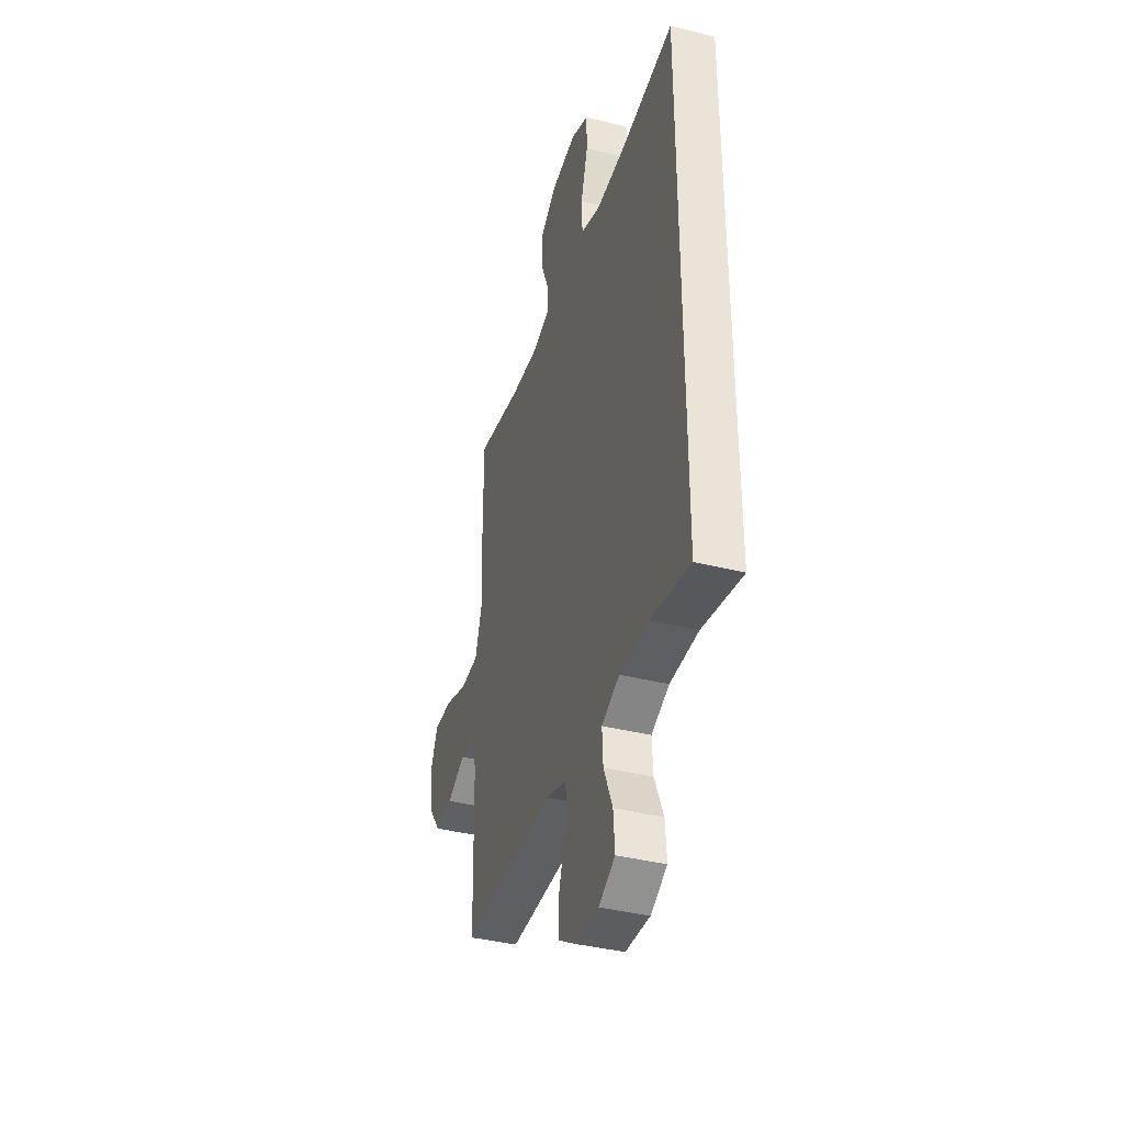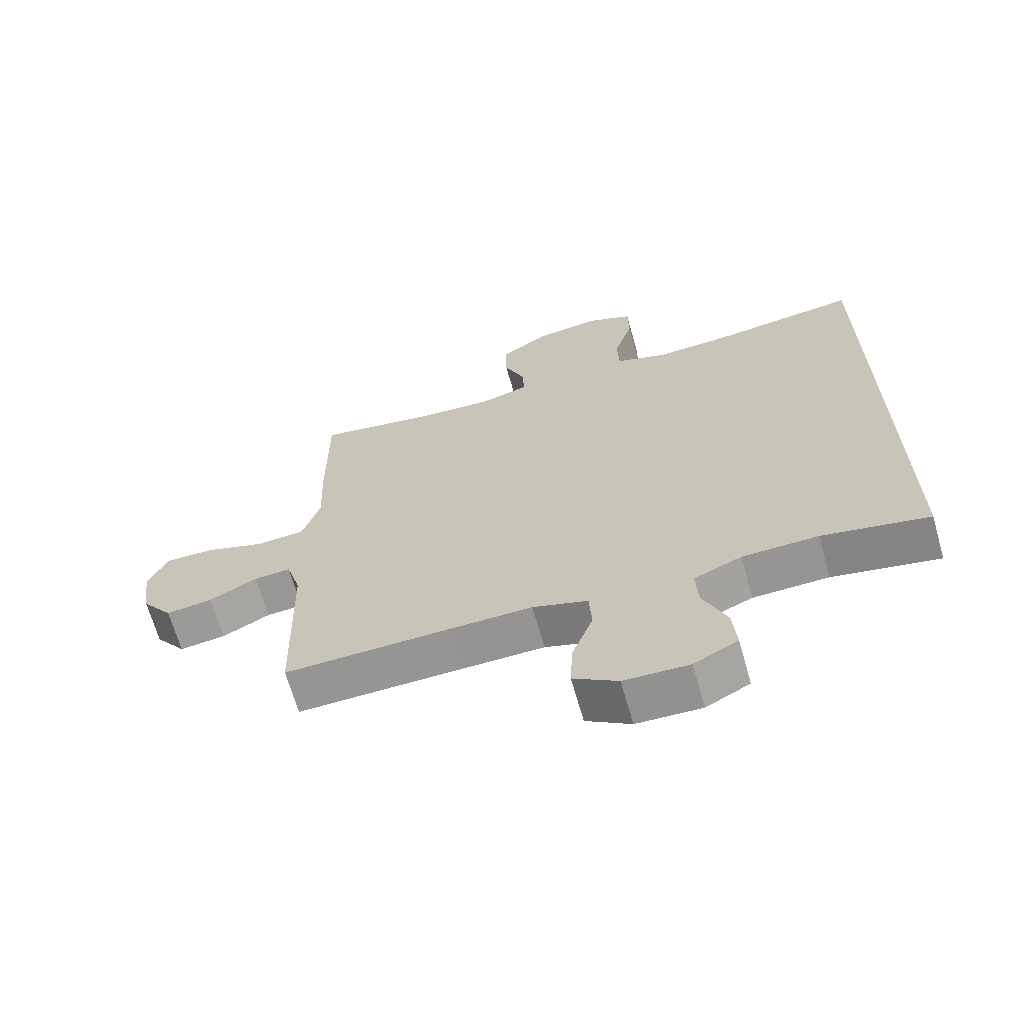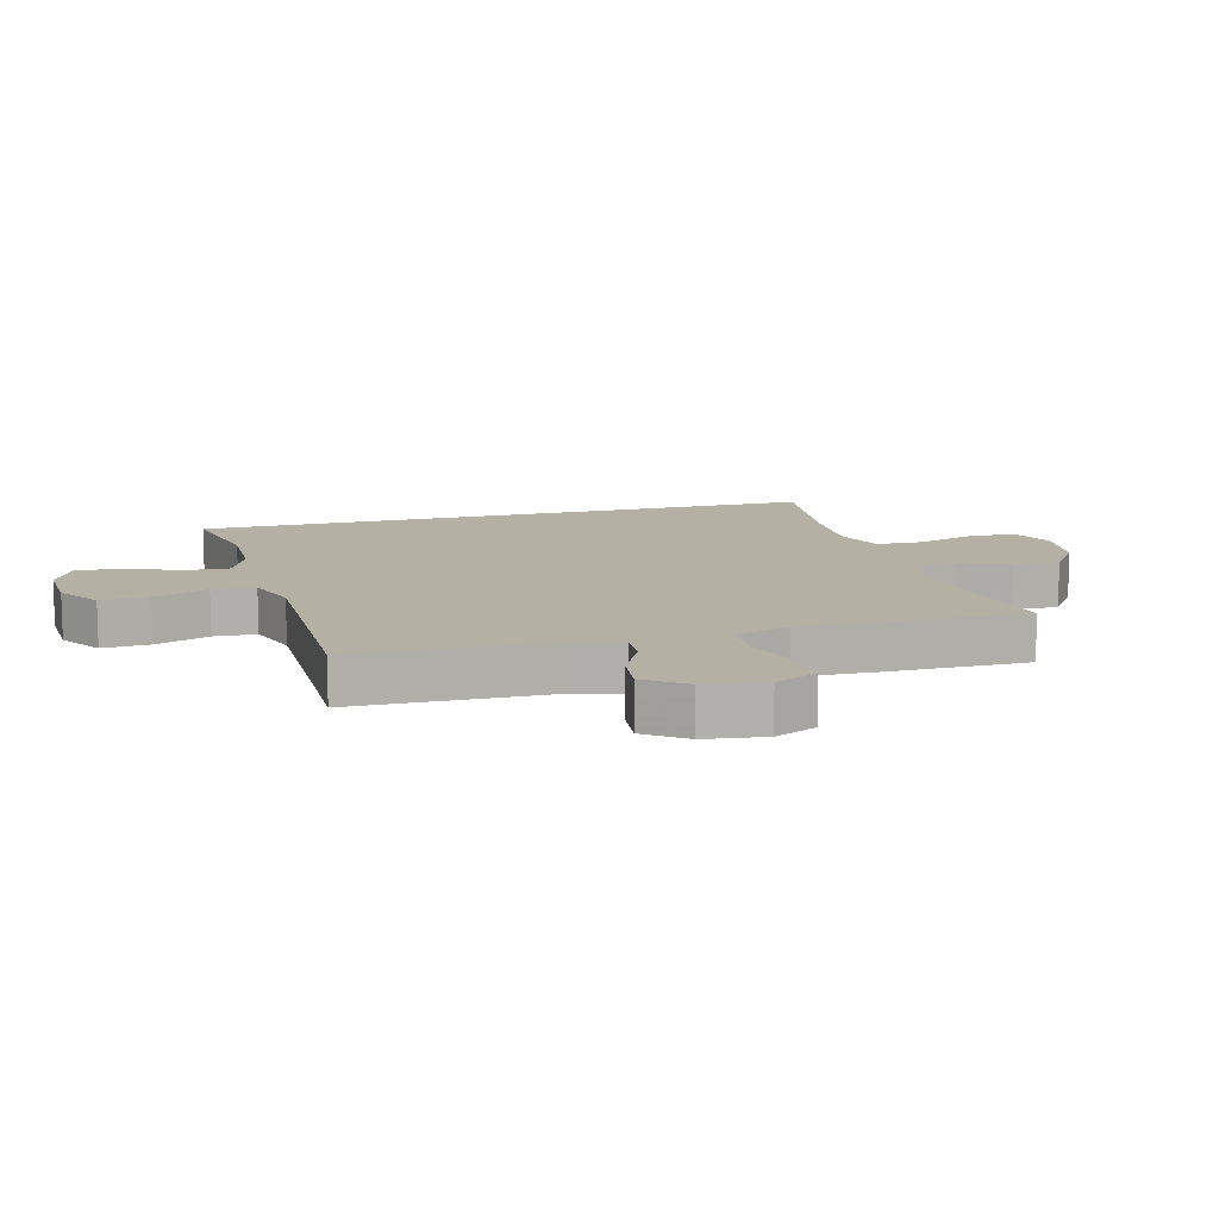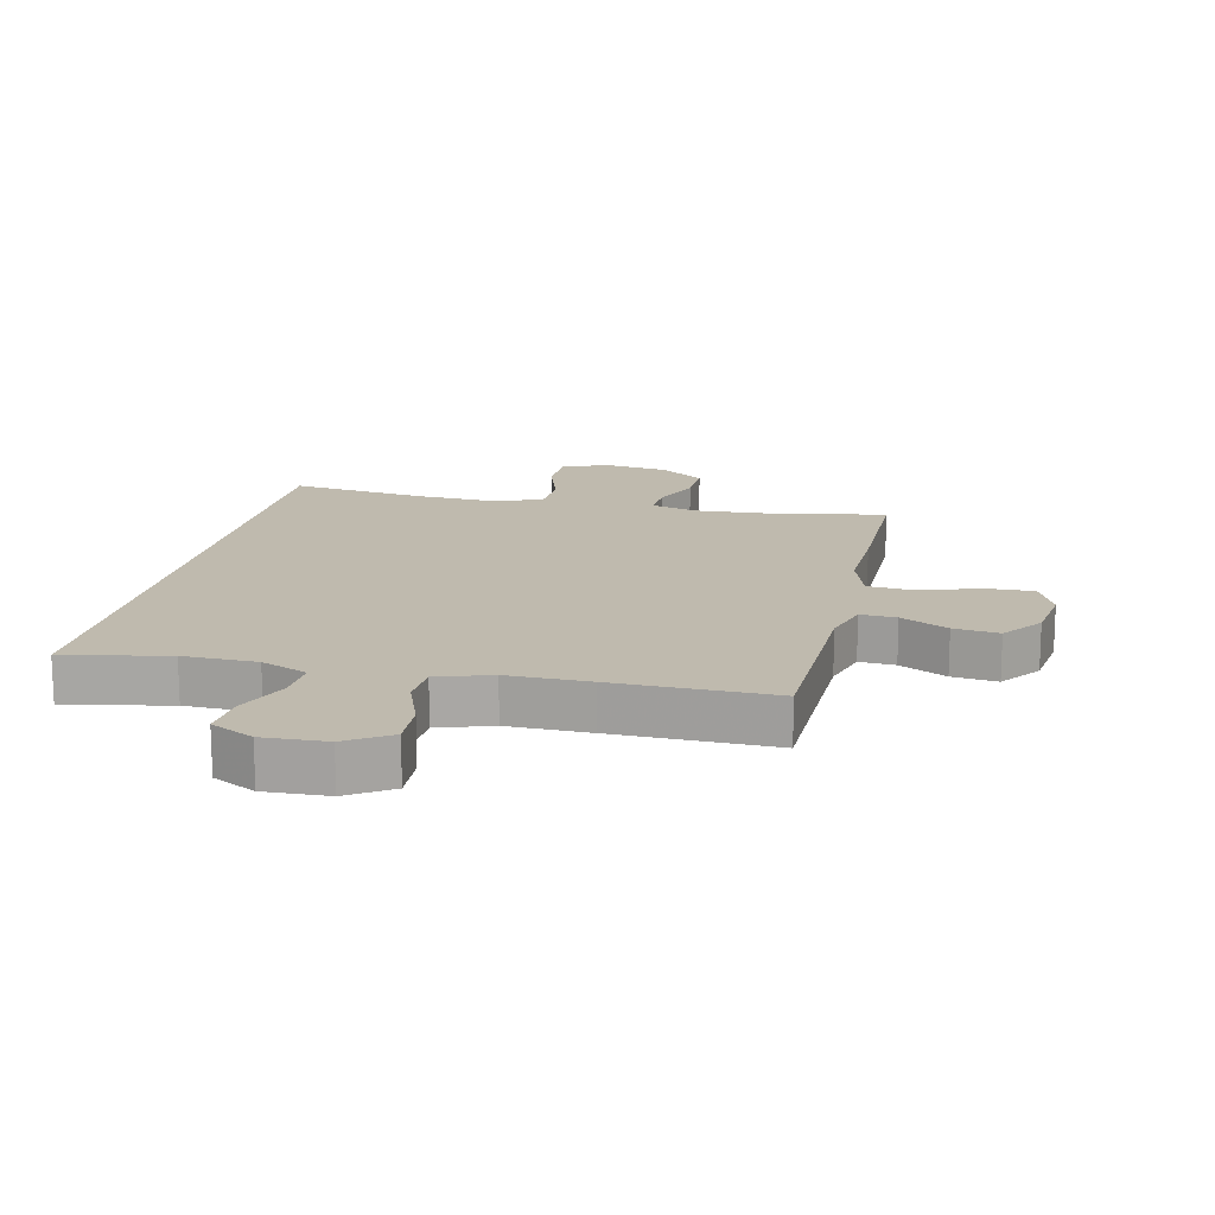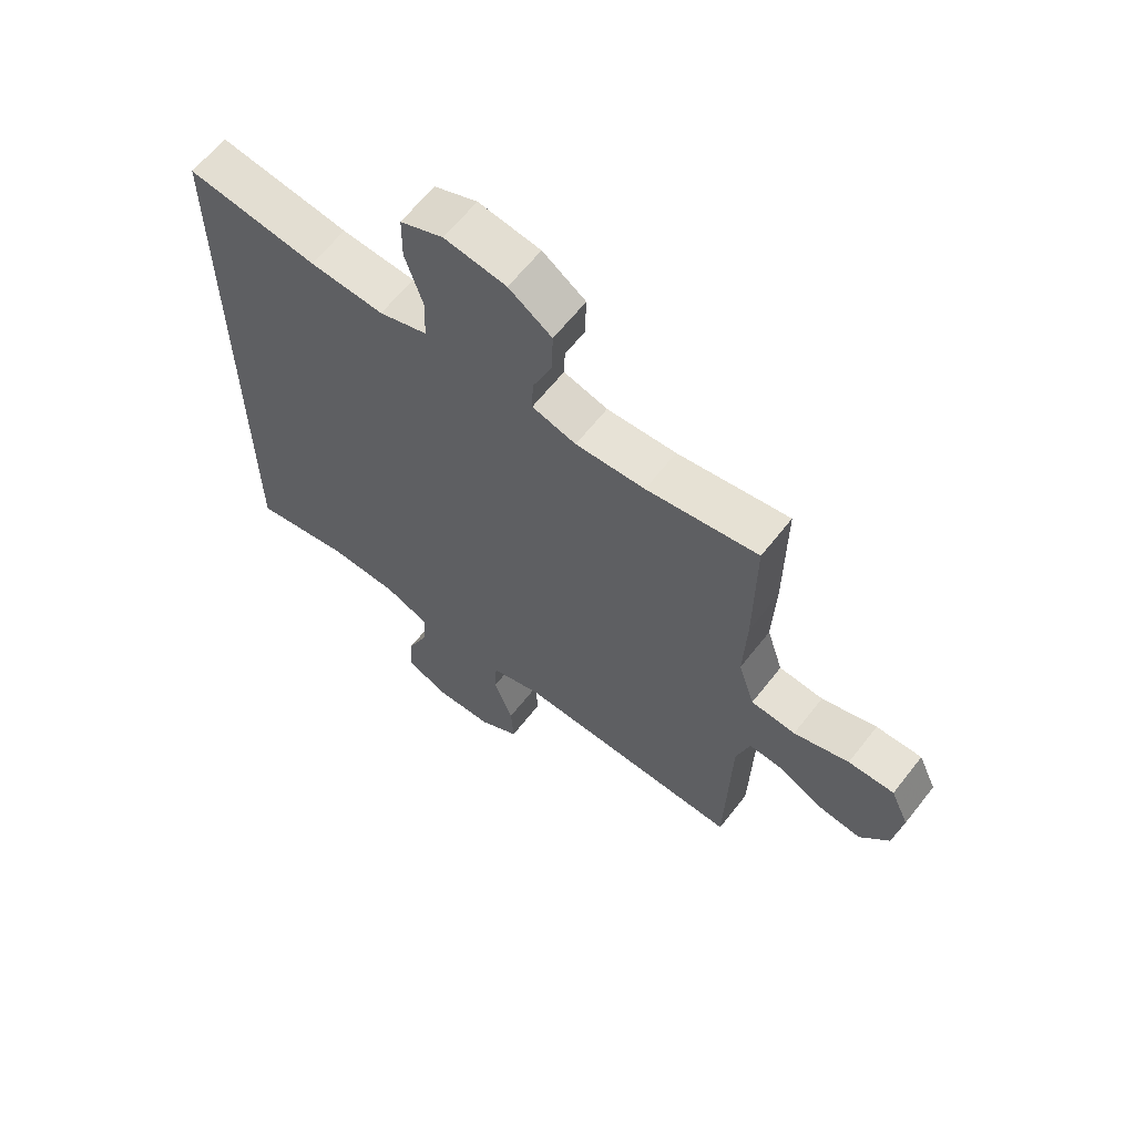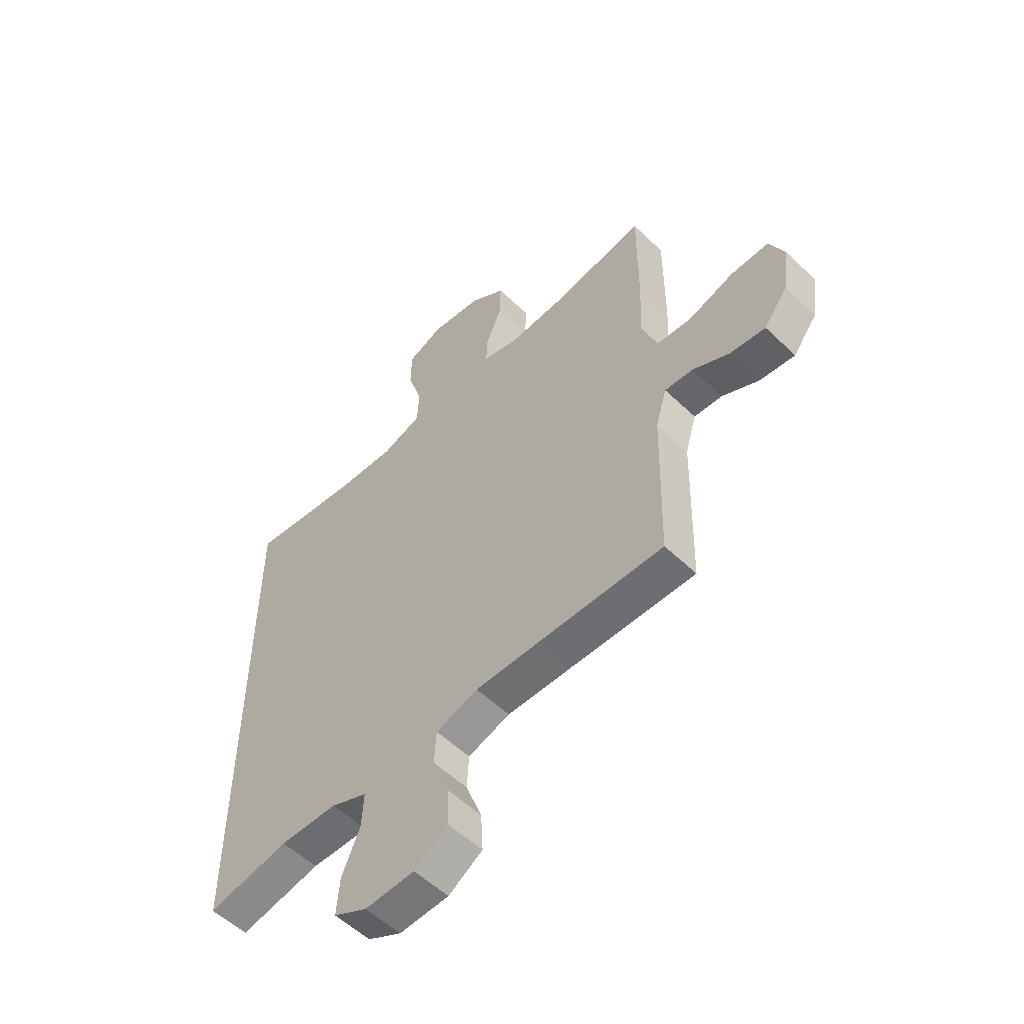
<metadata>
{"format":"obj","ext":"obj","renderer":"f3d","projection":"perspective","resolution":1024,"background":"white","views":[{"elev":-39.1,"azim":72.6,"up":"+Z"},{"elev":-66.9,"azim":15.9,"up":"+Z"},{"elev":11.6,"azim":-105.6,"up":"+Y"},{"elev":15.7,"azim":-167.5,"up":"+Y"},{"elev":63.5,"azim":-141.9,"up":"+Z"},{"elev":-55.2,"azim":-135.2,"up":"+Z"}]}
</metadata>
<code>
v 0.5 0.07 -0.535
v 0.333 0.07 -0.502
v 0.214 0.07 -0.505
v 0.139 0.07 -0.537
v 0.143 0.07 -0.607
v 0.18 0.07 -0.694
v 0.186 0.07 -0.769
v 0.117 0.07 -0.805
v 0.015 0.07 -0.801
v -0.055 0.07 -0.756
v -0.051 0.07 -0.678
v -0.018 0.07 -0.59
v -0.022 0.07 -0.521
v -0.109 0.07 -0.493
v -0.241 0.07 -0.495
v -0.5 0.07 -0.5
v -0.508 0.07 -0.18
v -0.531 0.07 -0.102
v -0.589 0.07 -0.106
v -0.665 0.07 -0.145
v -0.738 0.07 -0.154
v -0.787 0.07 -0.089
v -0.801 0.07 0.009
v -0.77 0.07 0.078
v -0.692 0.07 0.076
v -0.598 0.07 0.045
v -0.522 0.07 0.051
v -0.494 0.07 0.138
v -0.499 0.07 0.269
v -0.5 0.07 0.5
v -0.31 0.07 0.467
v -0.192 0.07 0.46
v -0.117 0.07 0.481
v -0.119 0.07 0.539
v -0.152 0.07 0.619
v -0.154 0.07 0.695
v -0.081 0.07 0.746
v 0.024 0.07 0.761
v 0.097 0.07 0.73
v 0.098 0.07 0.652
v 0.068 0.07 0.557
v 0.071 0.07 0.482
v 0.153 0.07 0.454
v 0.279 0.07 0.461
v 0.5 0.07 0.491
v 0.5 0 -0.535
v 0.333 0 -0.502
v 0.214 0 -0.505
v 0.139 0 -0.537
v 0.143 0 -0.607
v 0.18 0 -0.694
v 0.186 0 -0.769
v 0.117 0 -0.805
v 0.015 0 -0.801
v -0.055 0 -0.756
v -0.051 0 -0.678
v -0.018 0 -0.59
v -0.022 0 -0.521
v -0.109 0 -0.493
v -0.241 0 -0.495
v -0.5 0 -0.5
v -0.508 0 -0.18
v -0.531 0 -0.102
v -0.589 0 -0.106
v -0.665 0 -0.145
v -0.738 0 -0.154
v -0.787 0 -0.089
v -0.801 0 0.009
v -0.77 0 0.078
v -0.692 0 0.076
v -0.598 0 0.045
v -0.522 0 0.051
v -0.494 0 0.138
v -0.499 0 0.269
v -0.5 0 0.5
v -0.31 0 0.467
v -0.192 0 0.46
v -0.117 0 0.481
v -0.119 0 0.539
v -0.152 0 0.619
v -0.154 0 0.695
v -0.081 0 0.746
v 0.024 0 0.761
v 0.097 0 0.73
v 0.098 0 0.652
v 0.068 0 0.557
v 0.071 0 0.482
v 0.153 0 0.454
v 0.279 0 0.461
v 0.5 0 0.491
f 44 45 1 2
f 43 44 2 3
f 42 43 3 4
f 39 40 41
f 38 39 41
f 37 38 41
f 36 37 41
f 35 36 41
f 34 35 41
f 33 34 41 42
f 42 4 5
f 33 42 5
f 32 33 5
f 28 29 30 31
f 31 32 5
f 28 31 5
f 27 28 5
f 24 25 26
f 23 24 26
f 22 23 26
f 21 22 26
f 20 21 26
f 19 20 26
f 18 19 26 27
f 17 18 27 5
f 15 16 17
f 14 15 17
f 13 14 17
f 10 11 12
f 9 10 12
f 8 9 12
f 7 8 12
f 6 7 12
f 5 6 12
f 5 12 13
f 5 13 17
f 47 46 90 89
f 48 47 89 88
f 49 48 88 87
f 86 85 84
f 86 84 83
f 86 83 82
f 86 82 81
f 86 81 80
f 86 80 79
f 87 86 79 78
f 50 49 87
f 50 87 78
f 50 78 77
f 76 75 74 73
f 50 77 76
f 50 76 73
f 50 73 72
f 71 70 69
f 71 69 68
f 71 68 67
f 71 67 66
f 71 66 65
f 71 65 64
f 72 71 64 63
f 50 72 63 62
f 62 61 60
f 62 60 59
f 62 59 58
f 57 56 55
f 57 55 54
f 57 54 53
f 57 53 52
f 57 52 51
f 57 51 50
f 58 57 50
f 62 58 50
f 1 46 47 2
f 2 47 48 3
f 3 48 49 4
f 4 49 50 5
f 5 50 51 6
f 6 51 52 7
f 7 52 53 8
f 8 53 54 9
f 9 54 55 10
f 10 55 56 11
f 11 56 57 12
f 12 57 58 13
f 13 58 59 14
f 14 59 60 15
f 15 60 61 16
f 16 61 62 17
f 17 62 63 18
f 18 63 64 19
f 19 64 65 20
f 20 65 66 21
f 21 66 67 22
f 22 67 68 23
f 23 68 69 24
f 24 69 70 25
f 25 70 71 26
f 26 71 72 27
f 27 72 73 28
f 28 73 74 29
f 29 74 75 30
f 30 75 76 31
f 31 76 77 32
f 32 77 78 33
f 33 78 79 34
f 34 79 80 35
f 35 80 81 36
f 36 81 82 37
f 37 82 83 38
f 38 83 84 39
f 39 84 85 40
f 40 85 86 41
f 41 86 87 42
f 42 87 88 43
f 43 88 89 44
f 44 89 90 45
f 45 90 46 1

</code>
